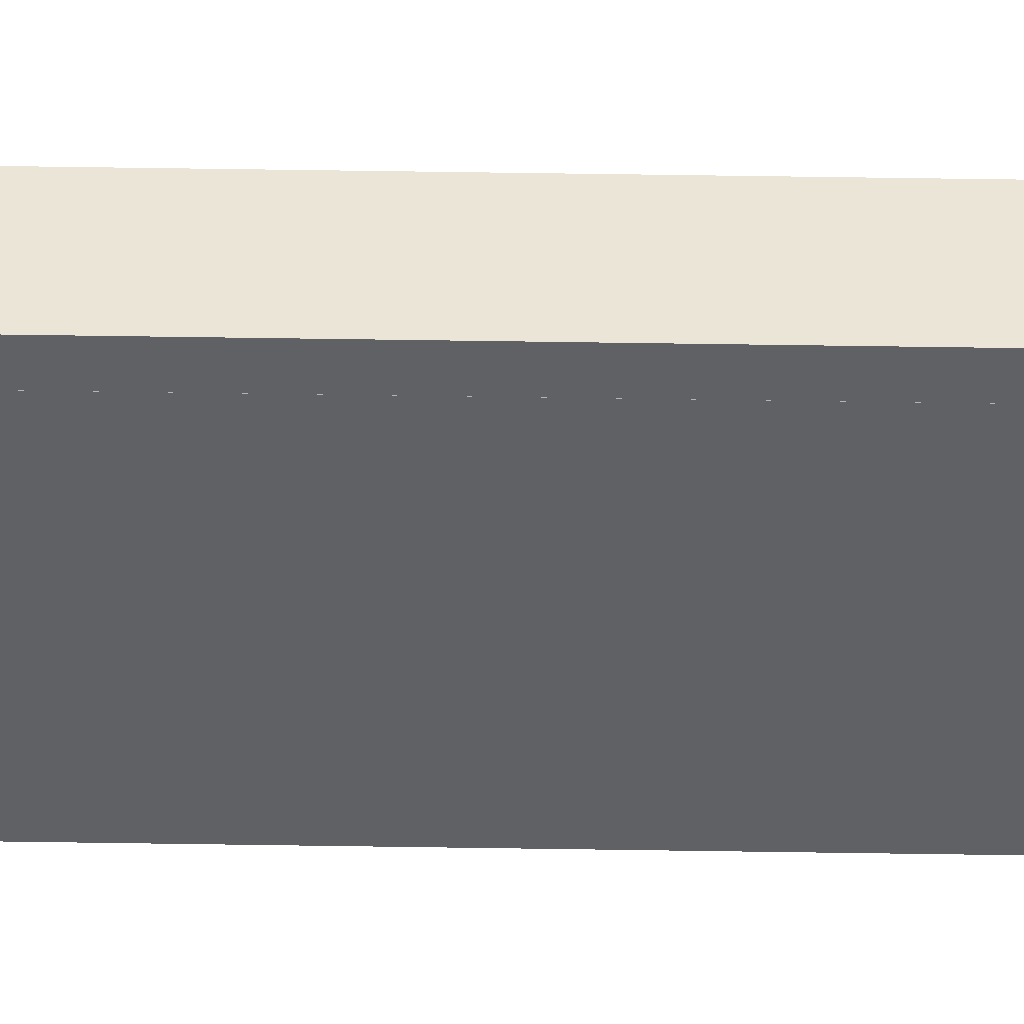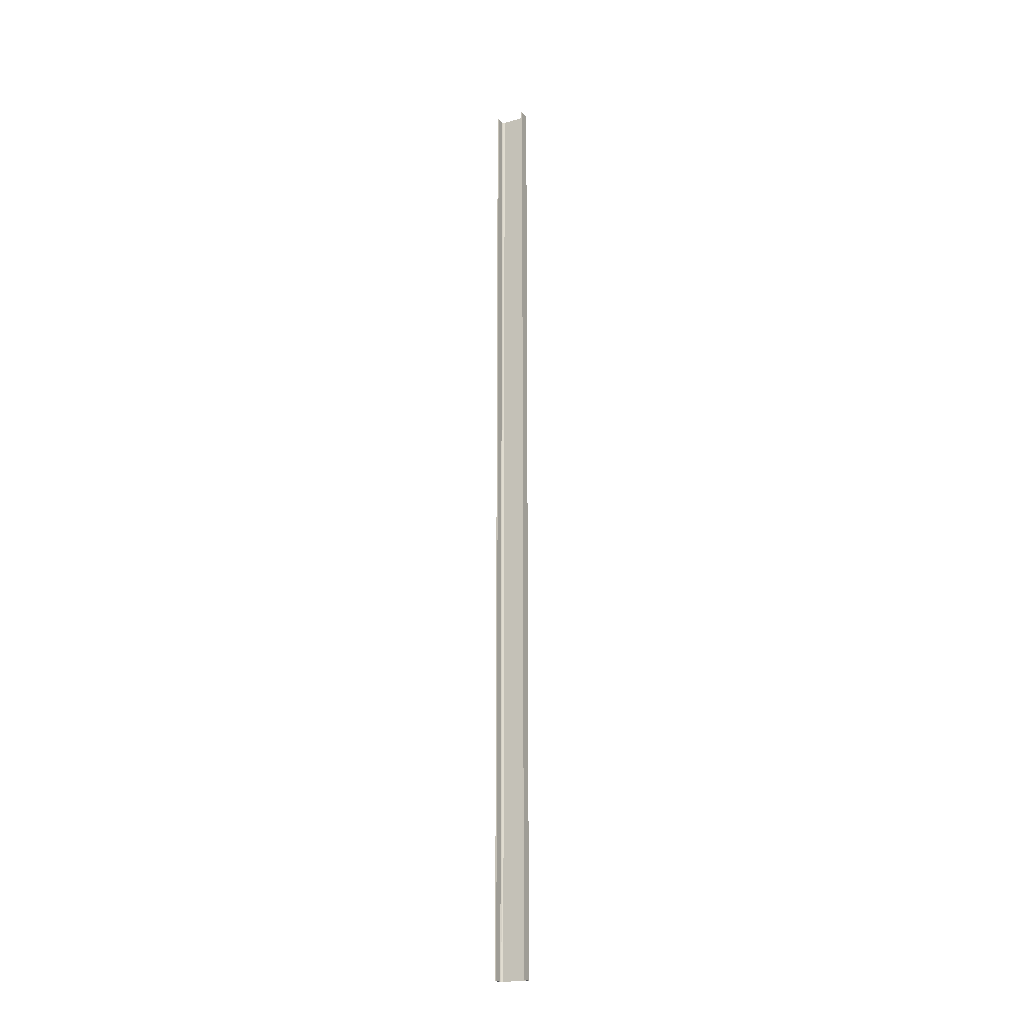
<metadata>
{"format":"obj","ext":"obj","renderer":"f3d","projection":"perspective","resolution":1024,"background":"white","views":[{"elev":44.3,"azim":91.1,"up":"+Z"},{"elev":-19.6,"azim":-62.6,"up":"+Y"}]}
</metadata>
<code>
o 223
v 2202 1879 13.71
v 2202 1879 13.72
v 2202 1879 13.71
v 2202 1888 13.71
v 2202 1879 13.71
v 2202 1888 13.71
v 2202 1879 14
v 2202 1888 13.72
v 2202 1888 13.72
v 2202 1888 13.71
v 2202 1879 13.71
v 2202 1879 13.72
v 2202 1888 13.72
v 2202 1879 13.72
v 2202 1879 13.72
v 2202 1888 13.72
v 2202 1879 13.72
v 2202 1879 13.71
v 2202 1888 13.74
v 2202 1888 13.72
v 2202 1888 13.71
v 2202 1888 13.72
v 2202 1879 14
v 2202 1888 14
v 2202 1888 14
v 2202 1879 14
v 2202 1888 13.99
v 2202 1888 14
v 2202 1879 13.99
v 2202 1879 14
v 2202 1888 14
v 2202 1879 13.99
v 2202 1888 13.99
v 2202 1888 13.99
v 2202 1888 13.99
v 2202 1888 13.98
v 2202 1879 13.99
v 2202 1879 13.99
v 2202 1879 13.98
v 2202 1879 13.97
v 2202 1888 13.98
v 2202 1879 13.97
v 2202 1879 13.98
v 2202 1888 14
v 2202 1888 13.98
v 2202 1888 13.97
v 2202 1879 13.97
v 2202 1888 13.97
v 2202 1879 13.74
v 2202 1888 13.74
v 2202 1879 13.72
v 2202 1879 13.74
v 2202 1879 13.71
v 2202 1879 13.72
v 2202 1879 13.74
v 2202 1888 13.72
f 1 2 3
f 3 4 5
f 6 7 1
f 8 2 9
f 8 4 10
f 6 11 10
f 8 11 12
f 3 13 10
f 14 13 12
f 9 15 16
f 17 18 14
f 15 19 20
f 21 20 19
f 21 13 22
f 21 22 20
f 23 21 24
f 23 25 26
f 24 27 28
f 28 29 26
f 28 30 31
f 32 30 26
f 32 25 33
f 28 34 33
f 35 29 33
f 36 37 35
f 32 27 38
f 38 7 32
f 39 7 38
f 40 7 39
f 38 41 39
f 41 42 43
f 44 45 34
f 44 46 45
f 47 45 46
f 48 49 47
f 49 48 50
f 50 51 52
f 14 53 54
f 54 53 55
f 54 56 14

</code>
